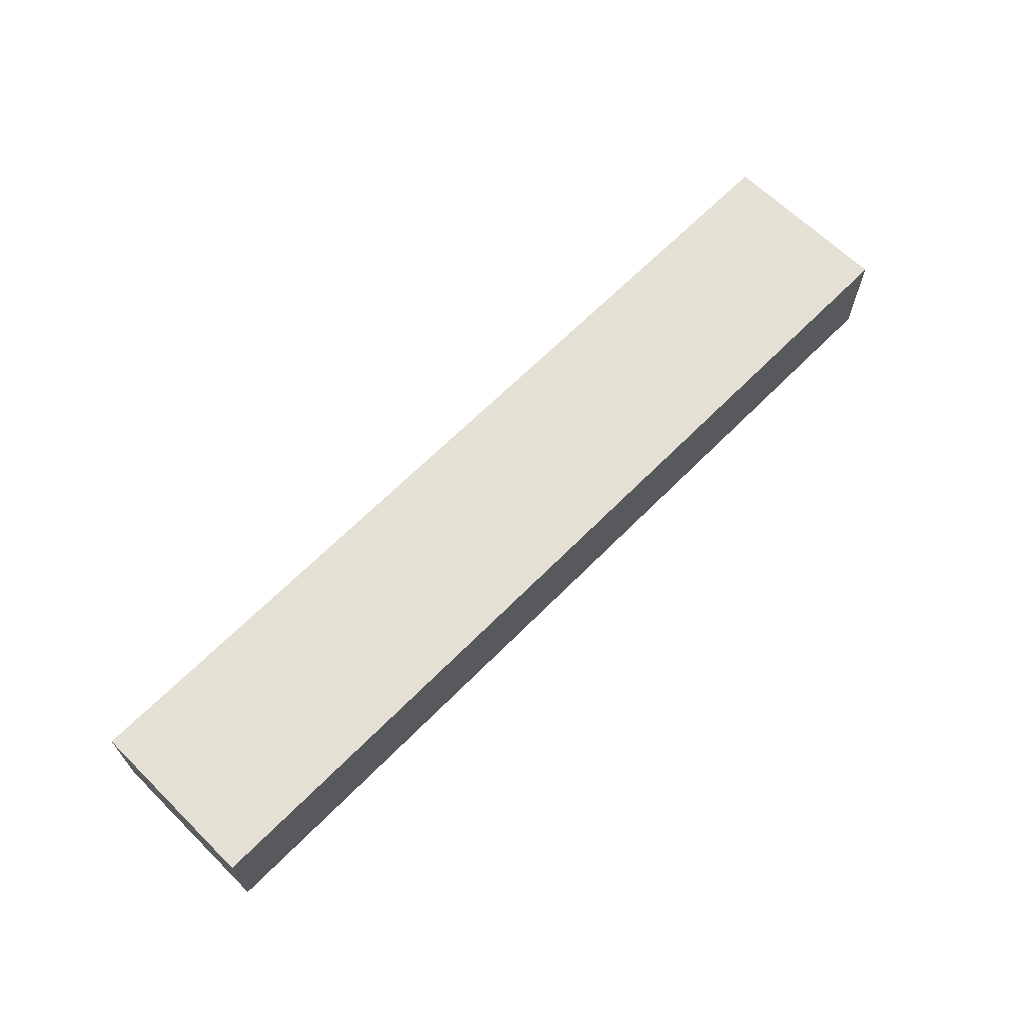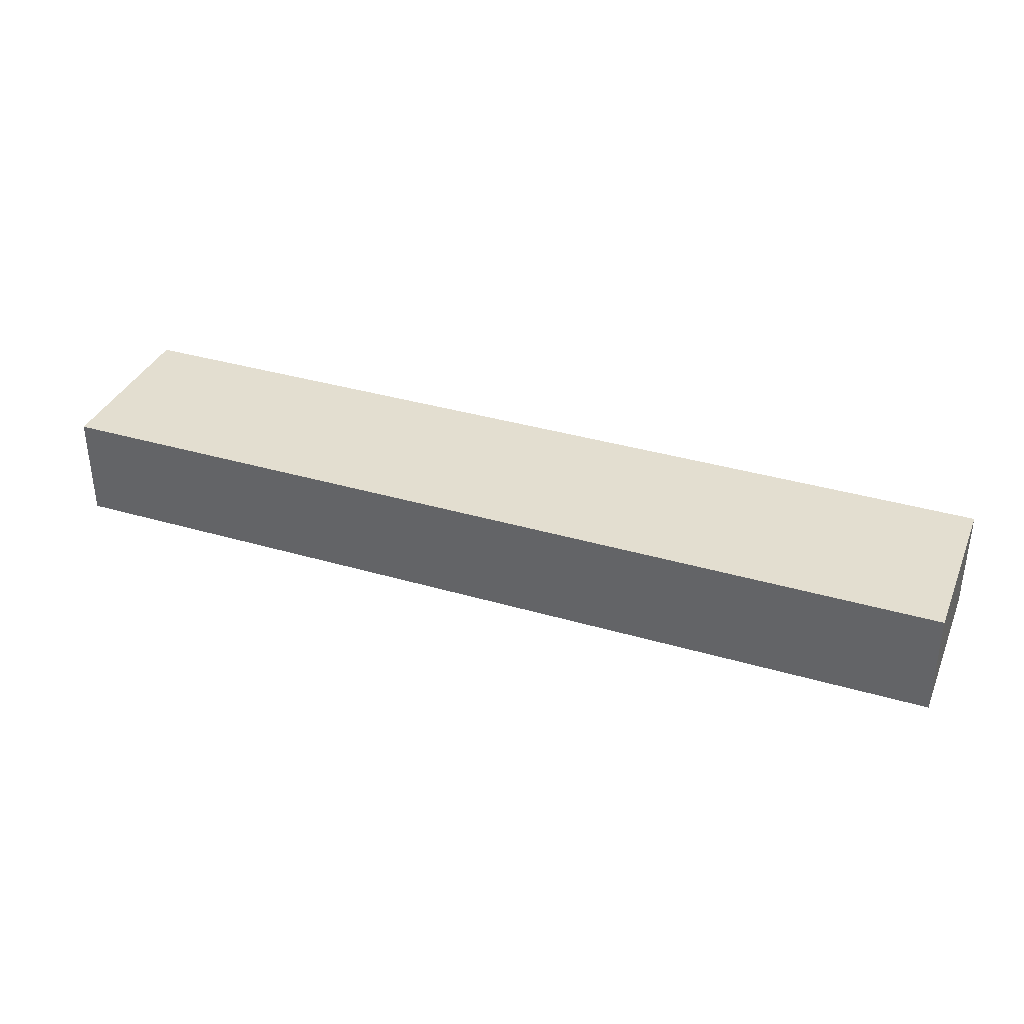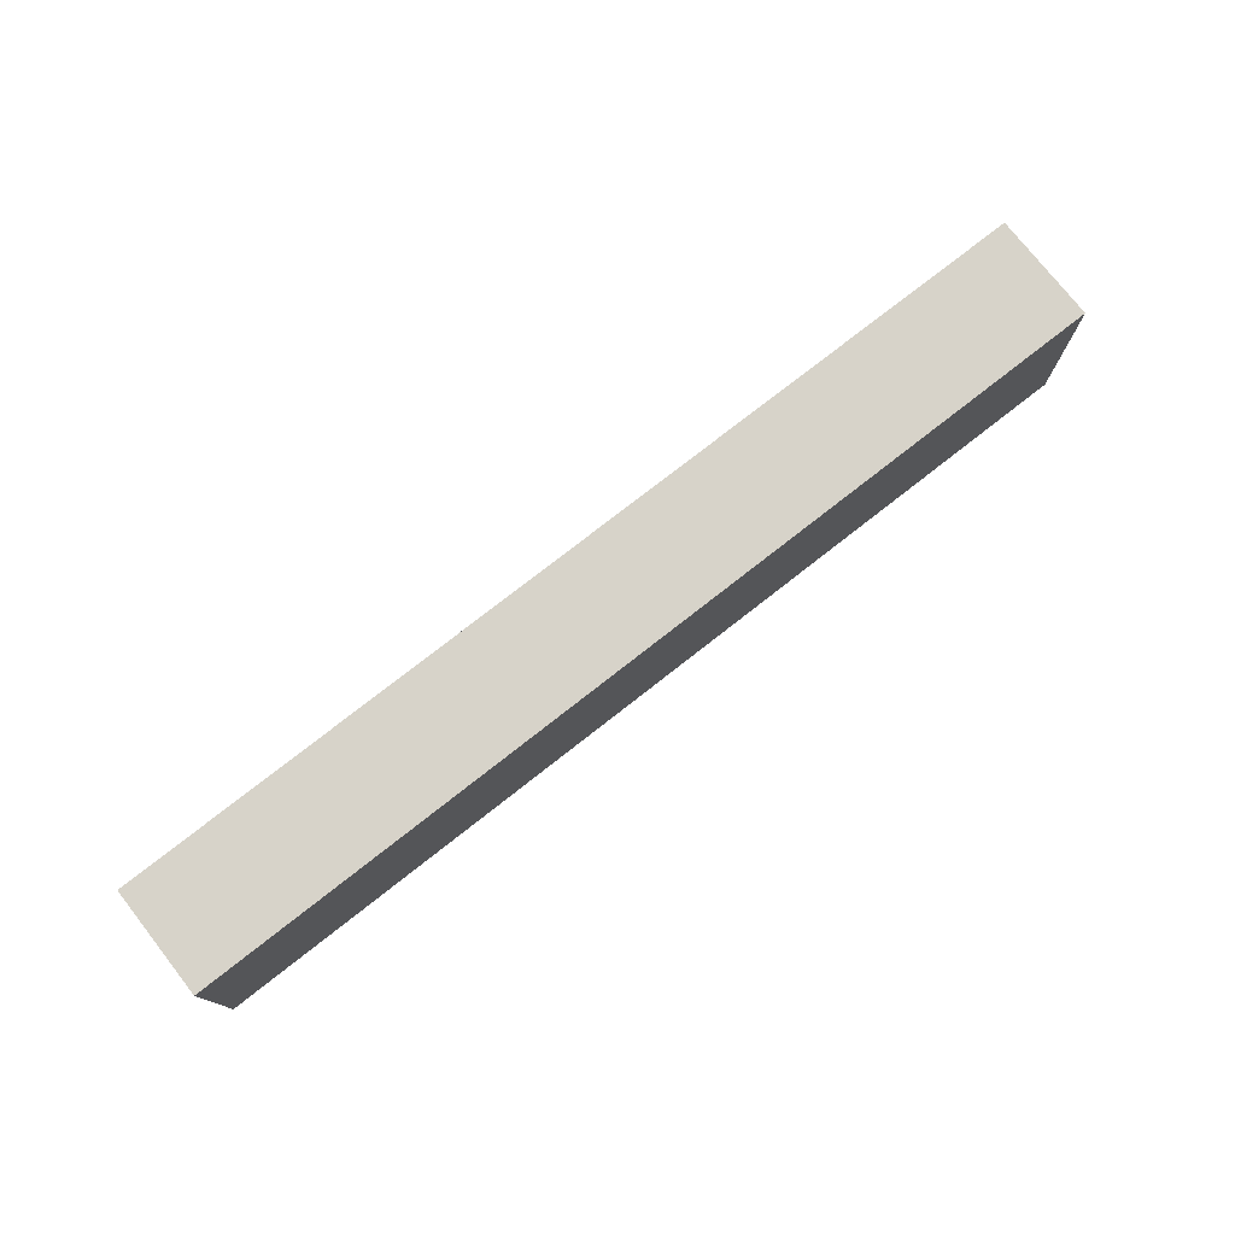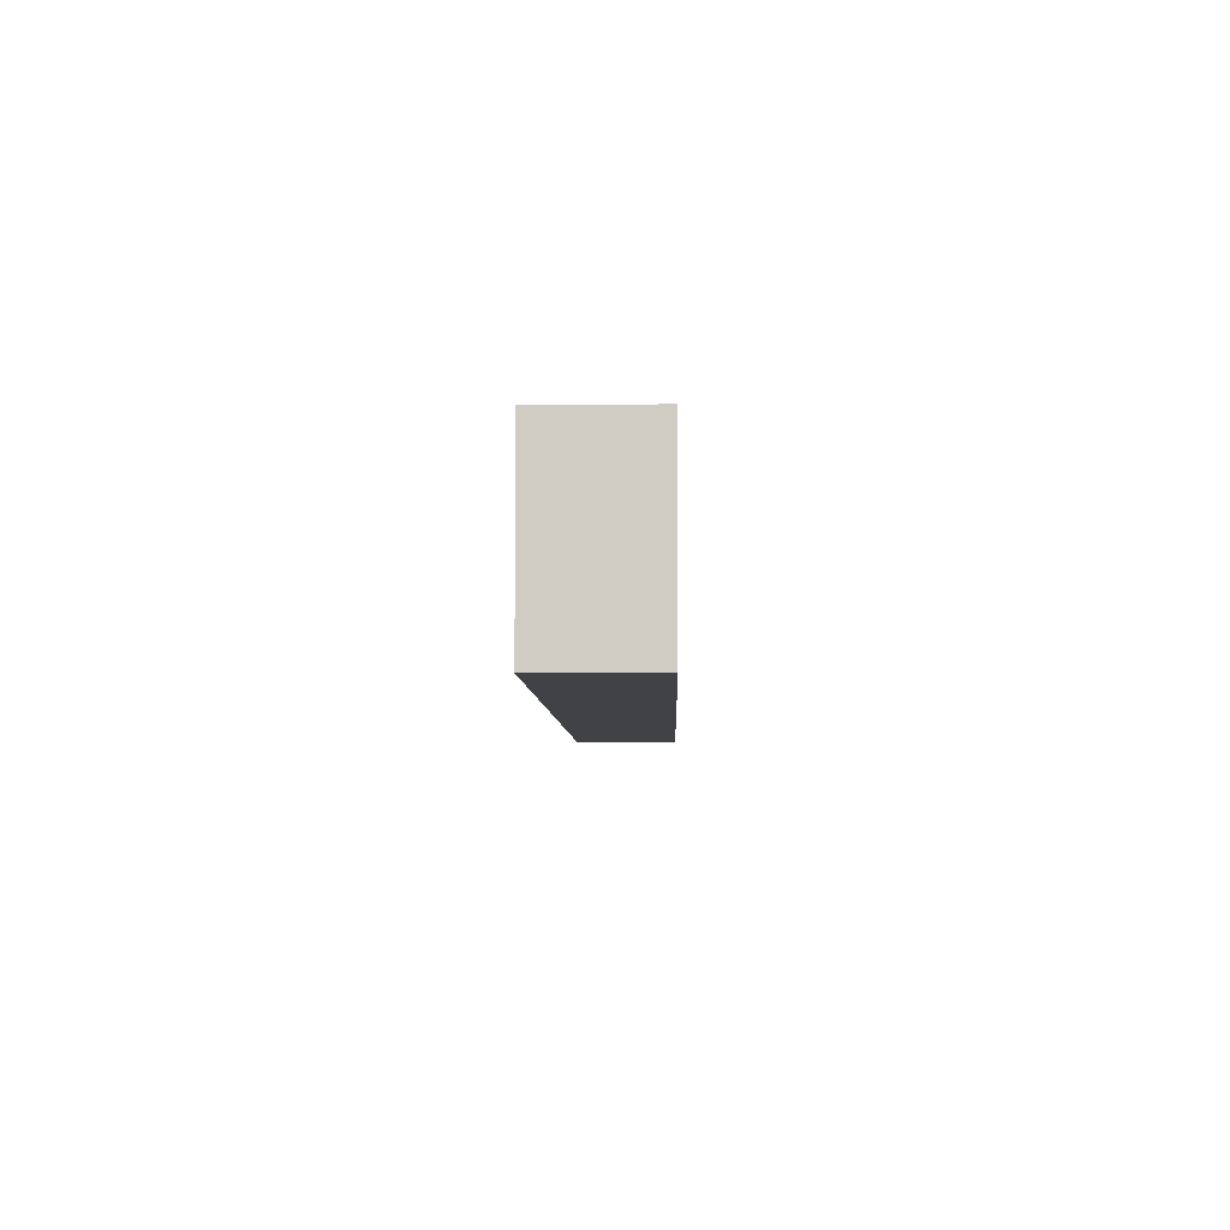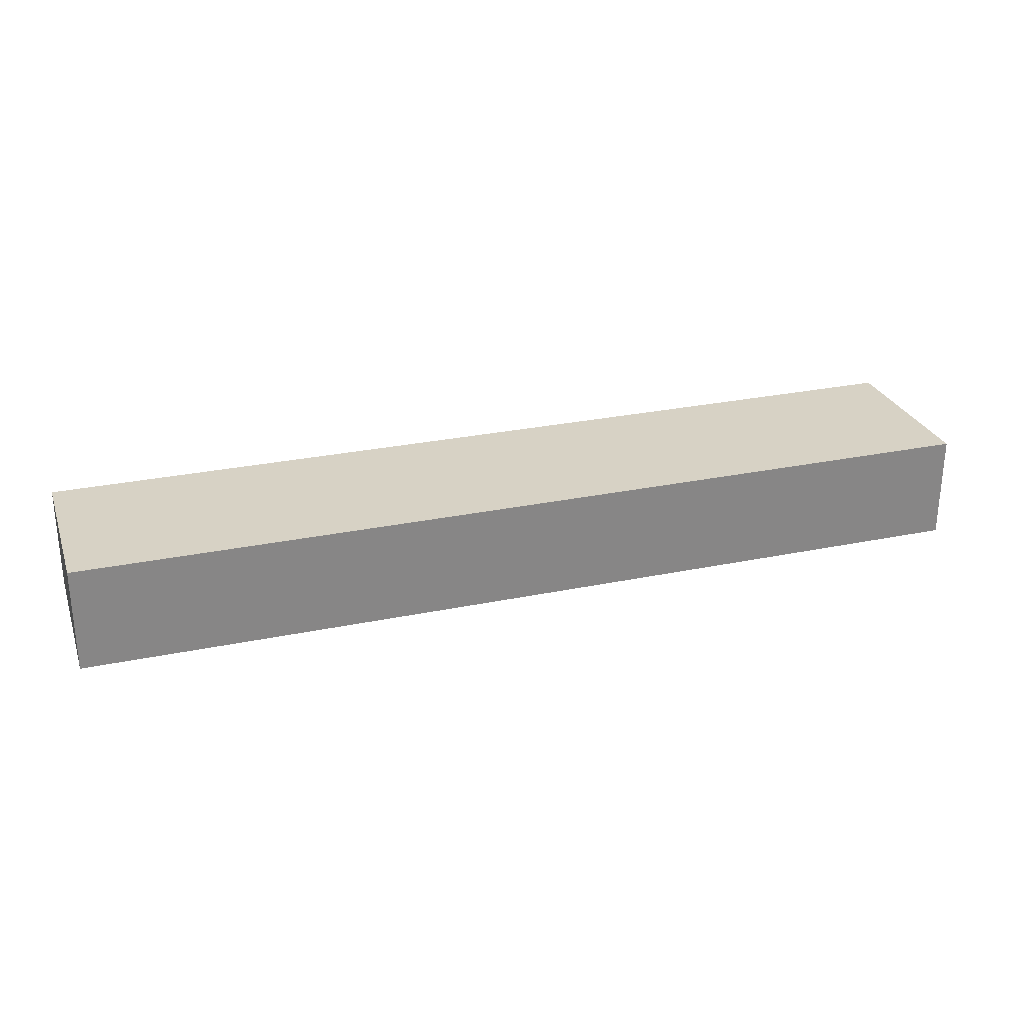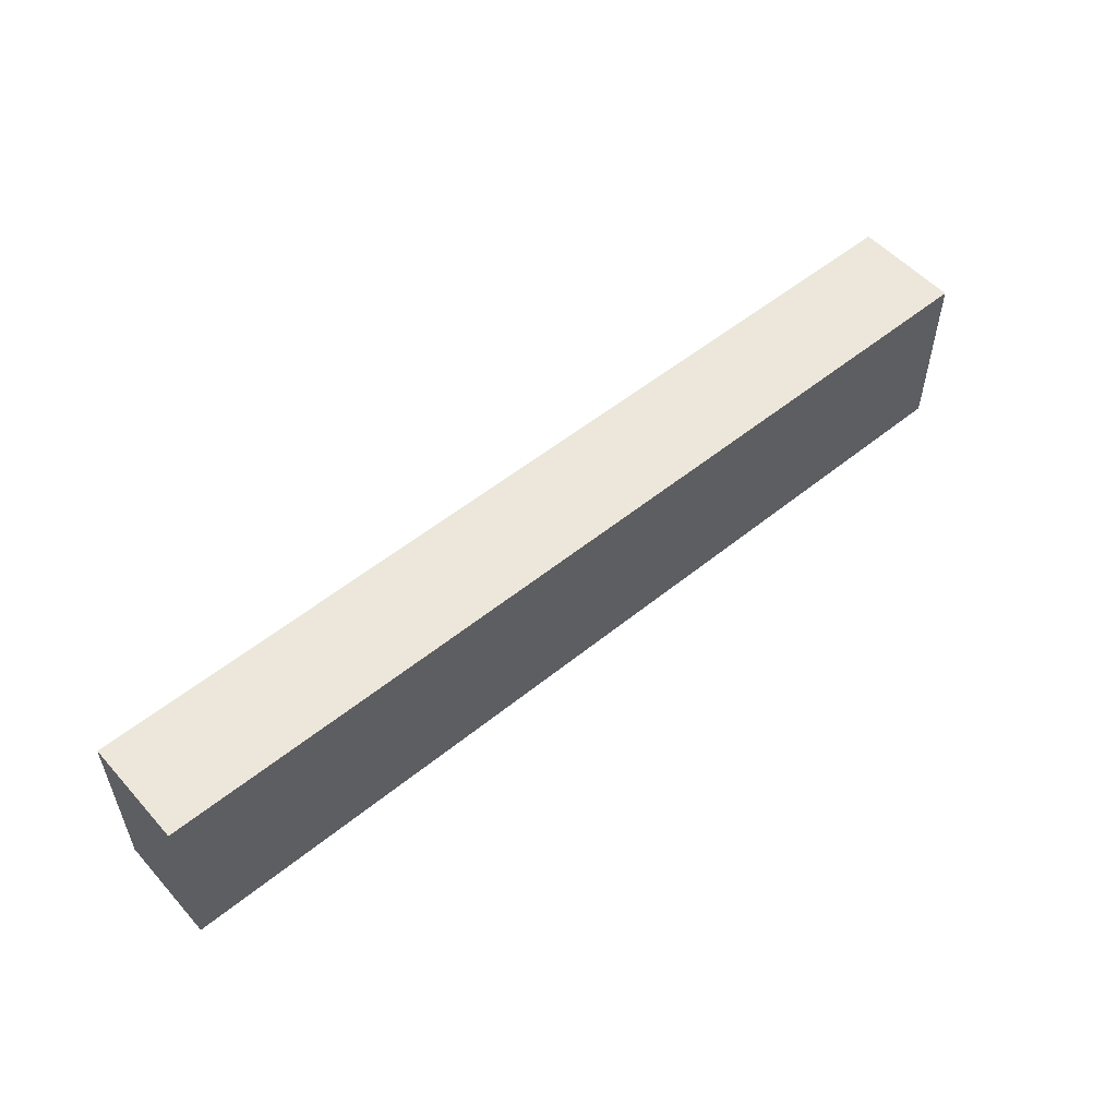
<metadata>
{"format":"obj","ext":"obj","renderer":"f3d","projection":"perspective","resolution":1024,"background":"white","views":[{"elev":65.5,"azim":134.6,"up":"+Z"},{"elev":35.8,"azim":21.1,"up":"+Z"},{"elev":76.2,"azim":141.9,"up":"+Y"},{"elev":-6.2,"azim":-88.5,"up":"+Y"},{"elev":27.4,"azim":-17.8,"up":"+Z"},{"elev":53.9,"azim":-40.8,"up":"+Y"}]}
</metadata>
<code>
o Plane.001
v -2.77 1.007 -2.842
v 2.511 1.007 -2.242
v 2.511 1.007 -2.842
v 2.511 2.007 -2.242
v -2.77 2.007 -2.842
v 2.511 2.007 -2.842
v -2.77 1.007 -2.242
v -2.77 2.007 -2.242
f 1 3 2
f 4 6 5
f 7 2 4
f 3 1 5
f 1 7 8
f 2 3 6
f 1 2 7
f 4 5 8
f 7 4 8
f 3 5 6
f 1 8 5
f 2 6 4

</code>
